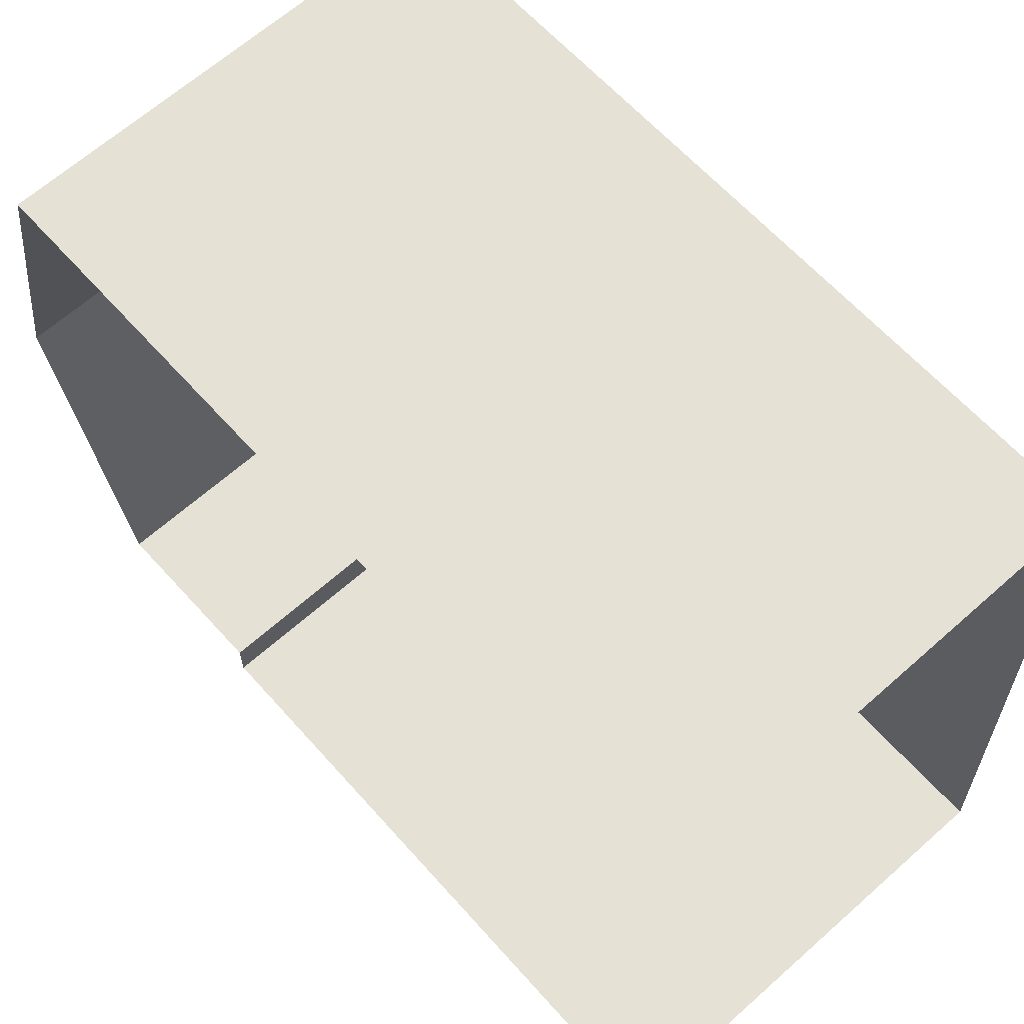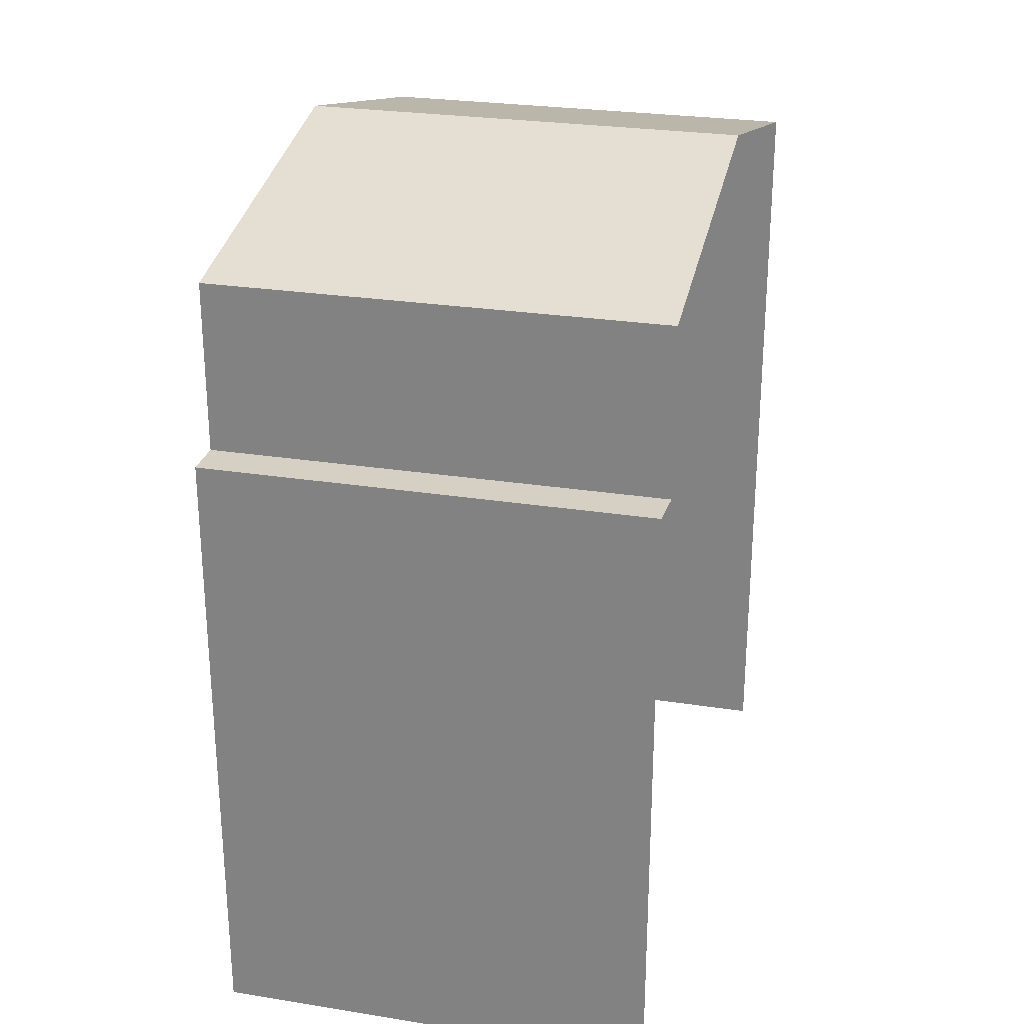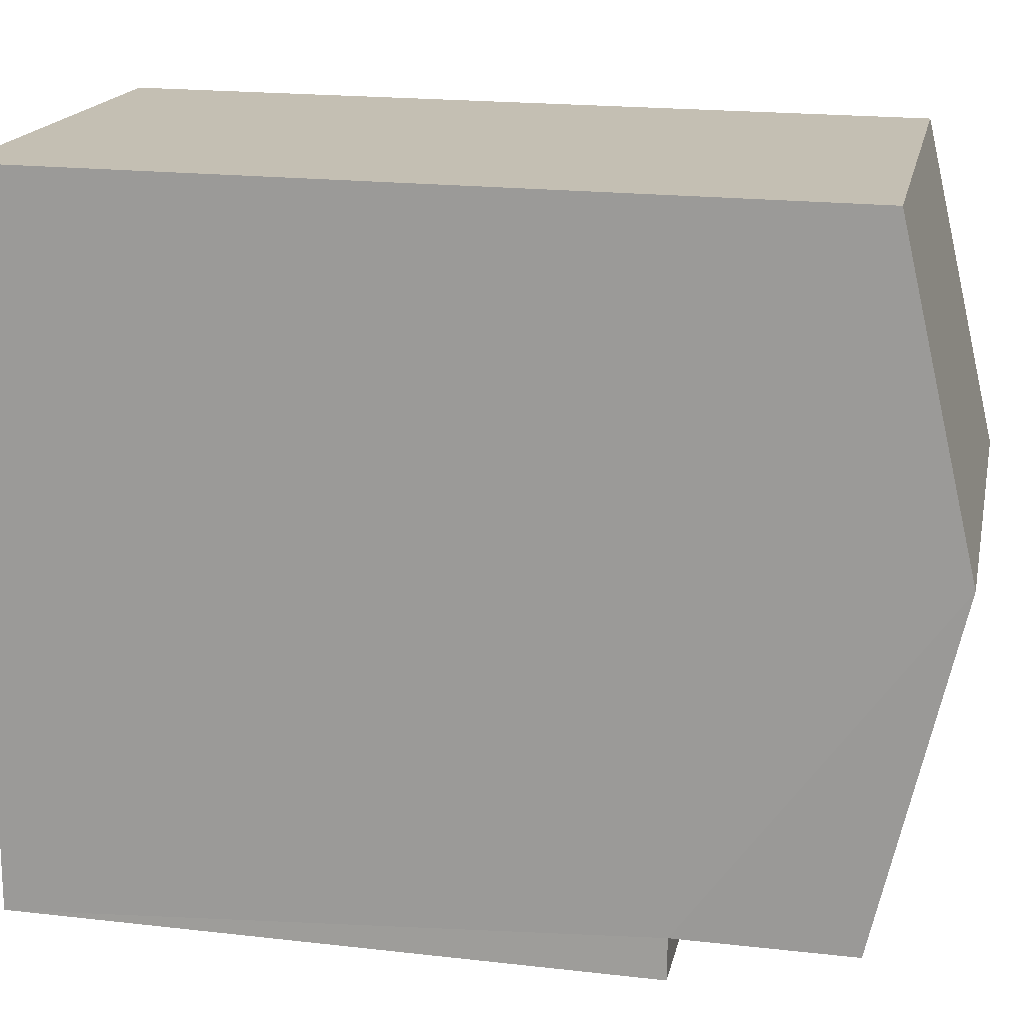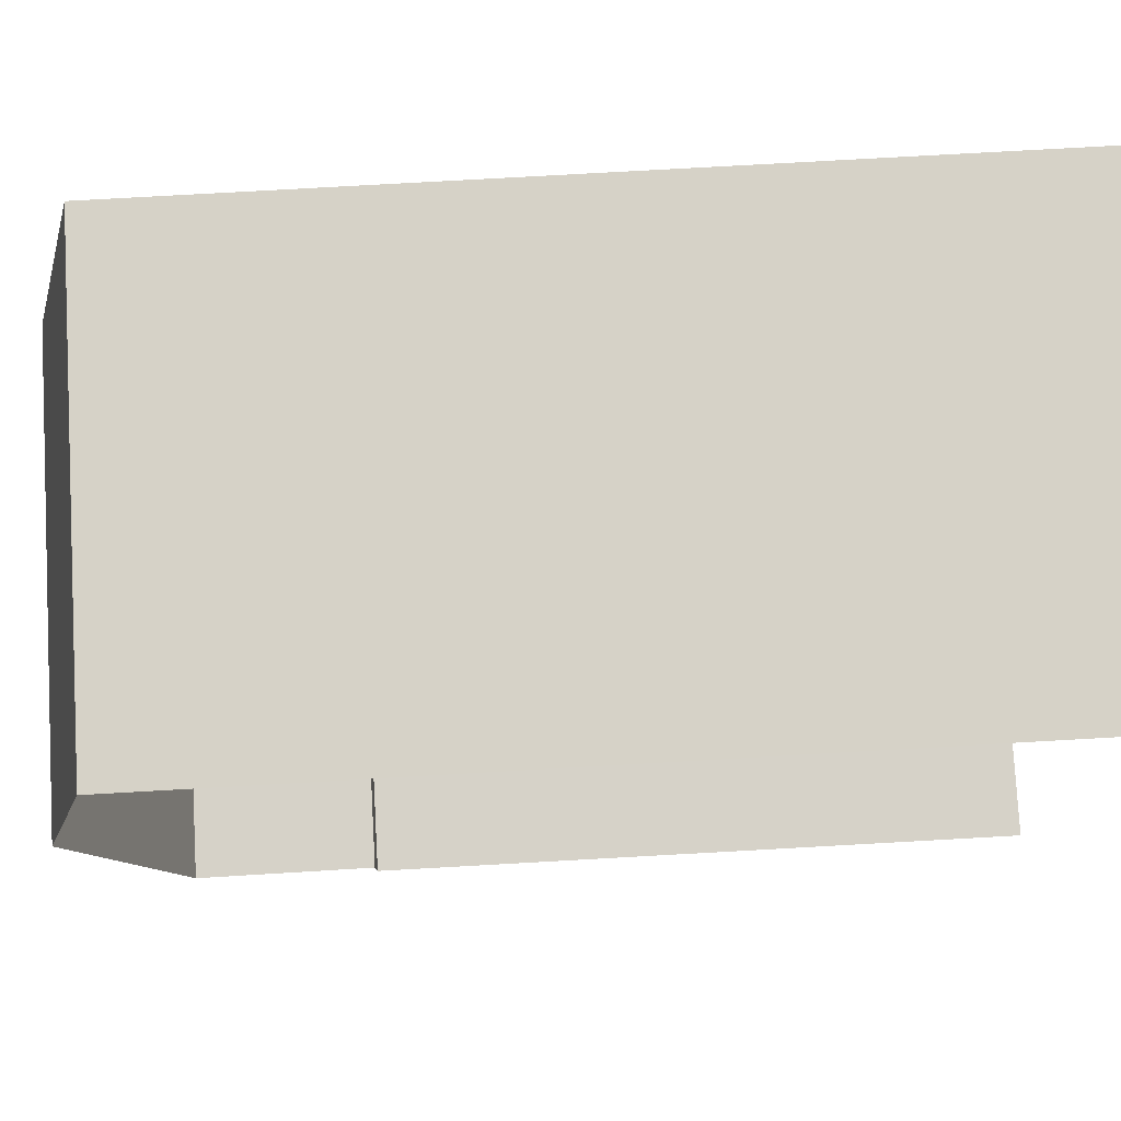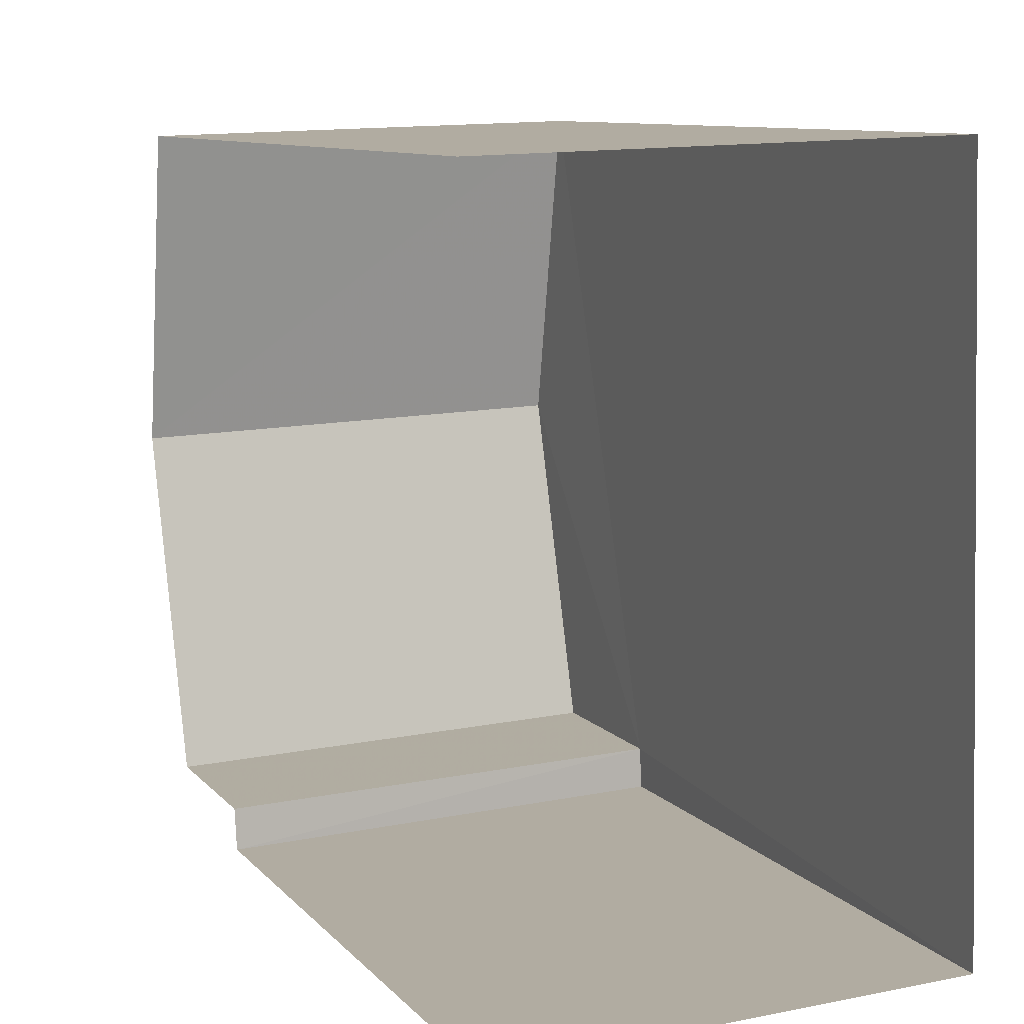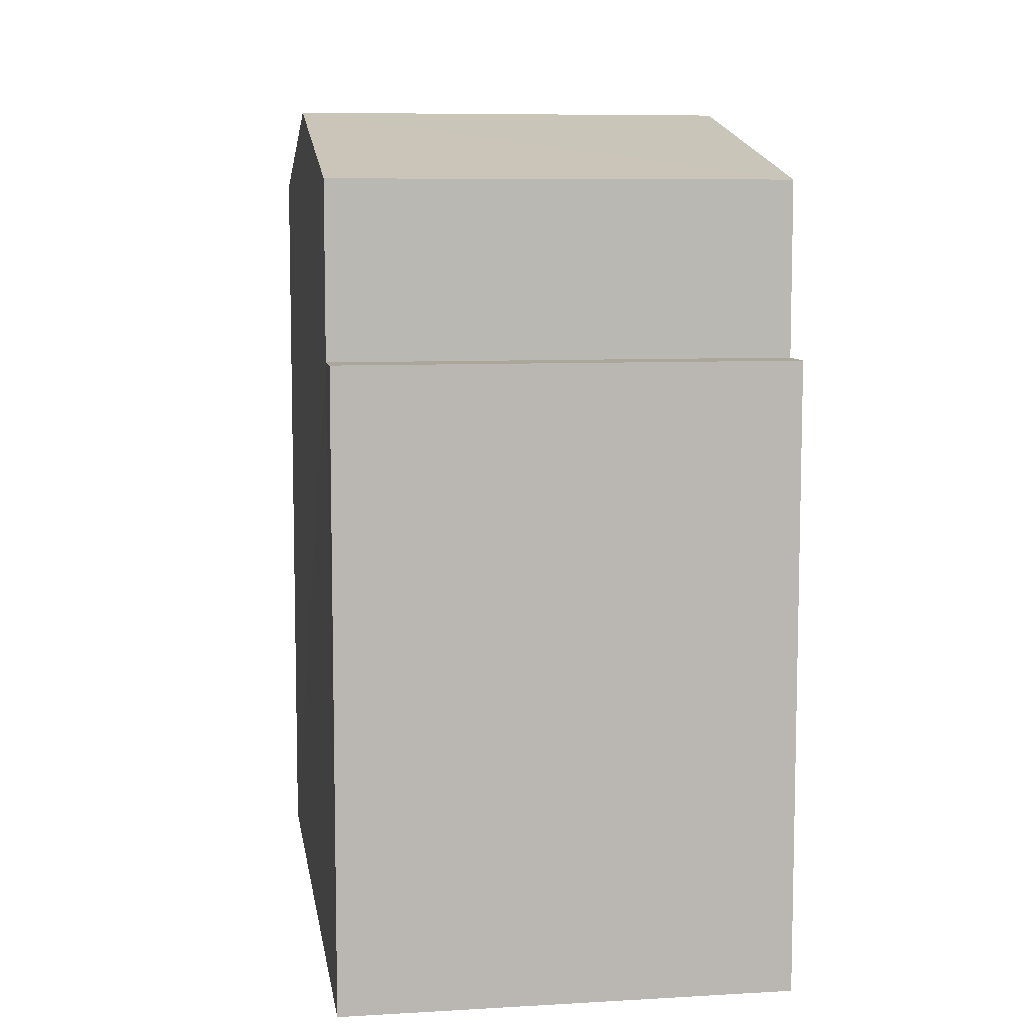
<metadata>
{"format":"obj","ext":"obj","renderer":"f3d","projection":"perspective","resolution":1024,"background":"white","views":[{"elev":62.7,"azim":138.4,"up":"+Y"},{"elev":26.4,"azim":12.3,"up":"+Z"},{"elev":19.5,"azim":-78.2,"up":"+Y"},{"elev":76.9,"azim":86.8,"up":"+Y"},{"elev":9.7,"azim":156.4,"up":"+Y"},{"elev":8.0,"azim":-10.5,"up":"+Z"}]}
</metadata>
<code>
v -3.737e+05 -1.047e+05 24.01
v -3.737e+05 -1.047e+05 24.01
v -3.737e+05 -1.047e+05 24.01
v -3.737e+05 -1.047e+05 24.01
v -3.737e+05 -1.047e+05 35.26
v -3.737e+05 -1.047e+05 34.29
v -3.737e+05 -1.047e+05 35.26
v -3.737e+05 -1.047e+05 34.29
v -3.737e+05 -1.047e+05 32.08
v -3.737e+05 -1.047e+05 32.08
v -3.737e+05 -1.047e+05 32.08
v -3.737e+05 -1.047e+05 32.08
v -3.737e+05 -1.047e+05 34.29
v -3.737e+05 -1.047e+05 34.29
f 1 2 3
f 1 4 2
f 8 5 12
f 8 12 3
f 5 13 12
f 3 12 1
f 1 12 11
f 5 6 7
f 5 8 6
f 9 10 11
f 12 9 11
f 7 13 5
f 7 14 13
f 7 6 9
f 14 7 9
f 6 2 9
f 9 2 4
f 9 4 10
f 8 3 2
f 6 8 2
f 9 13 14
f 9 12 13
f 10 4 1
f 11 10 1

</code>
